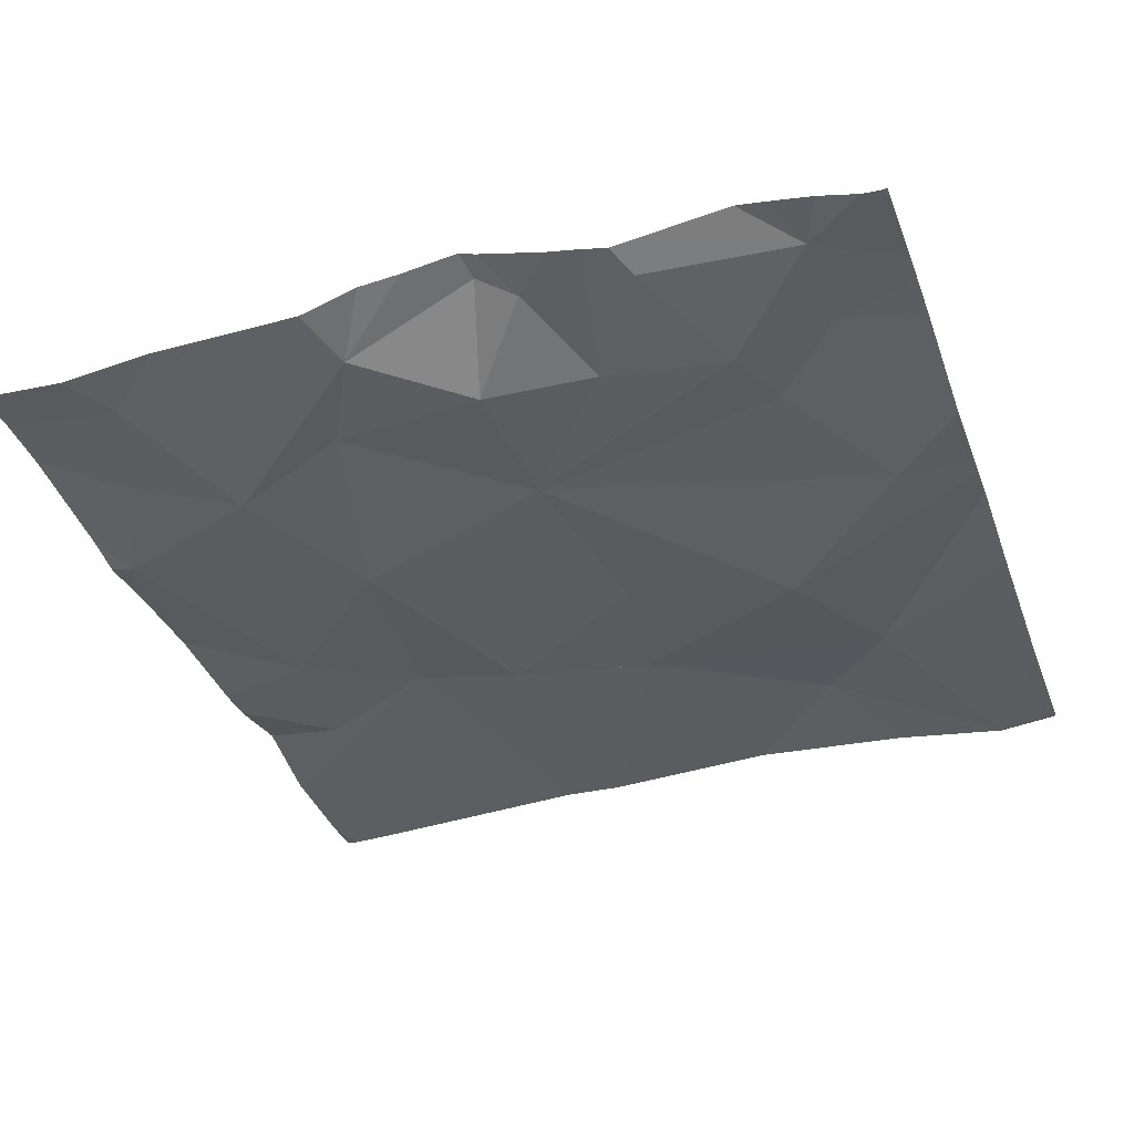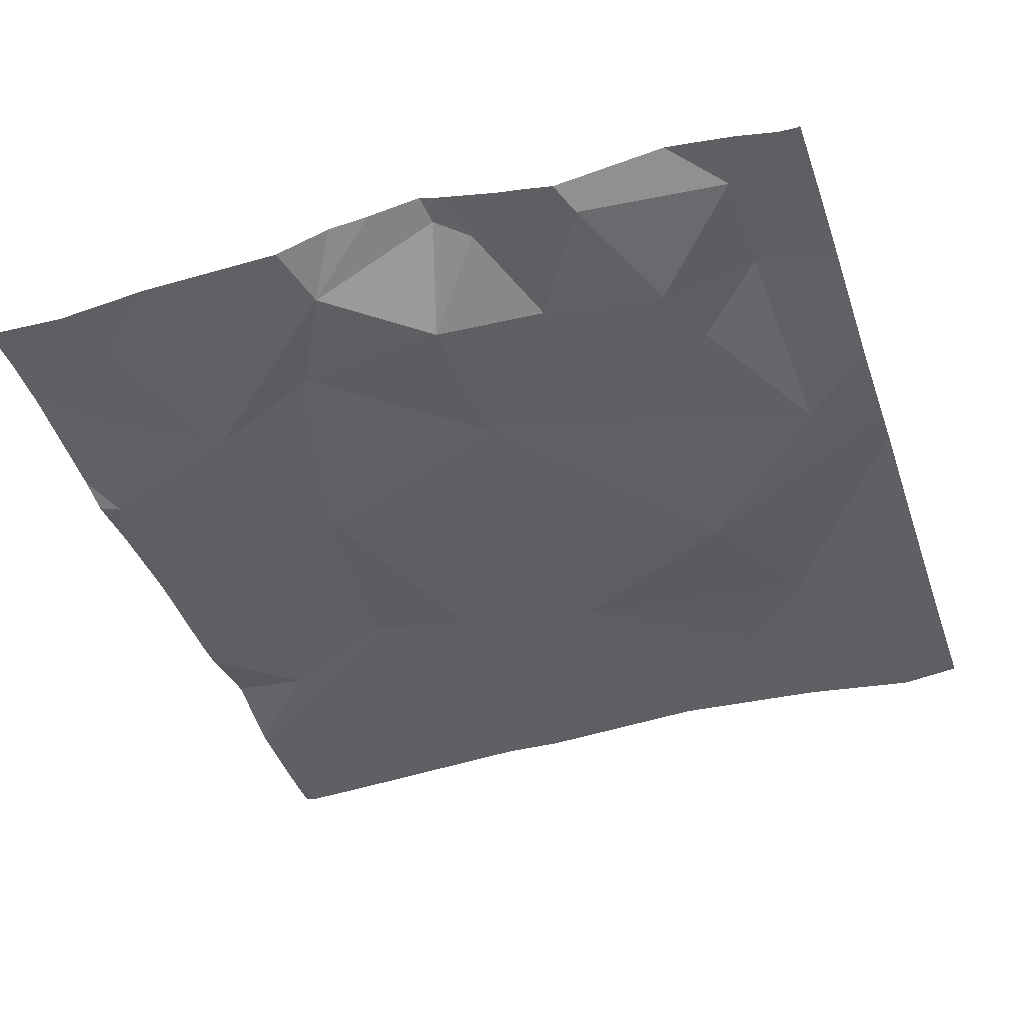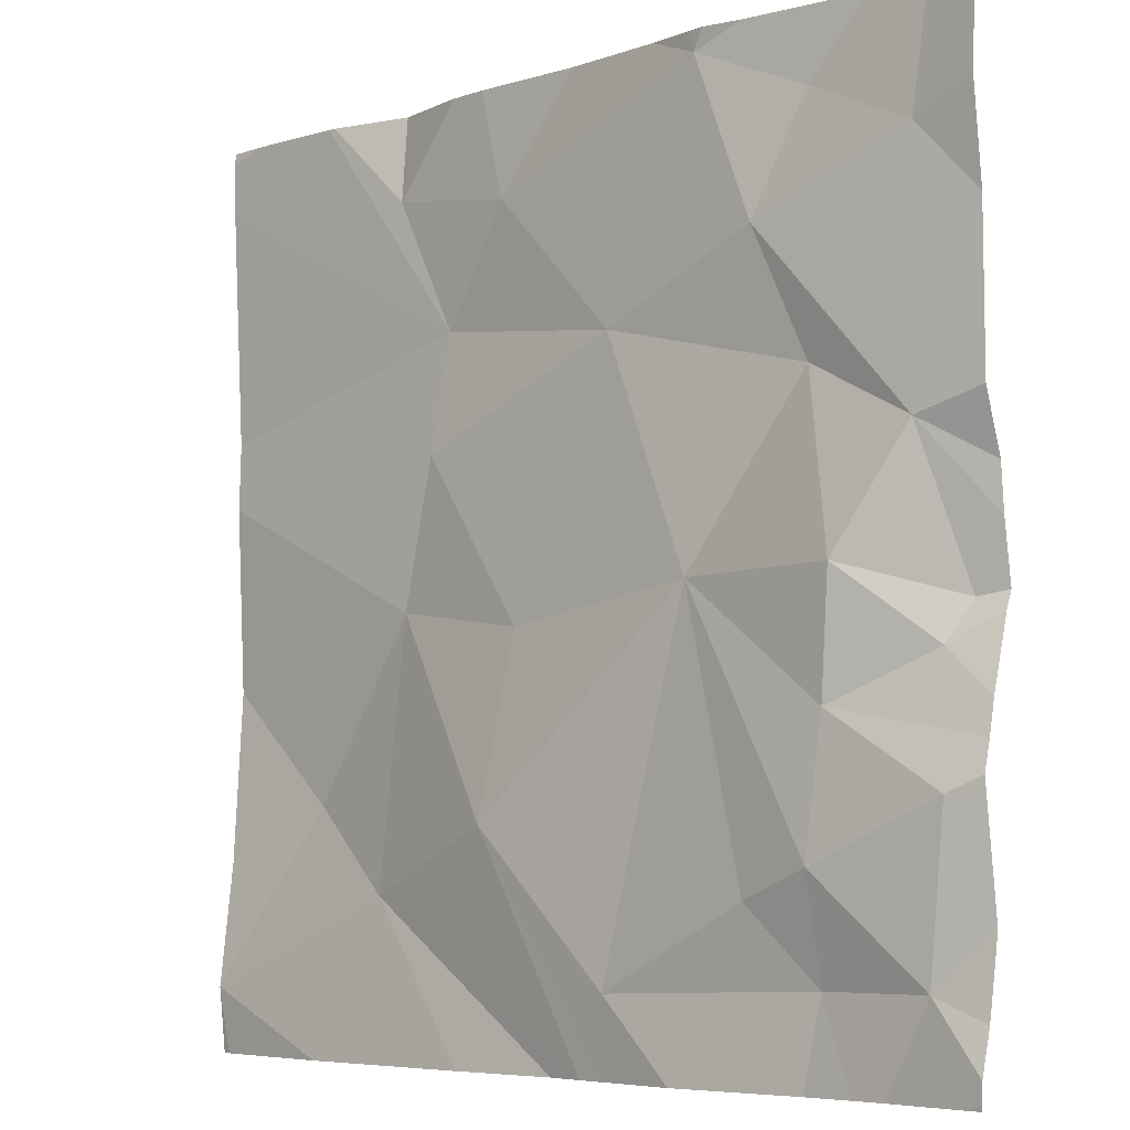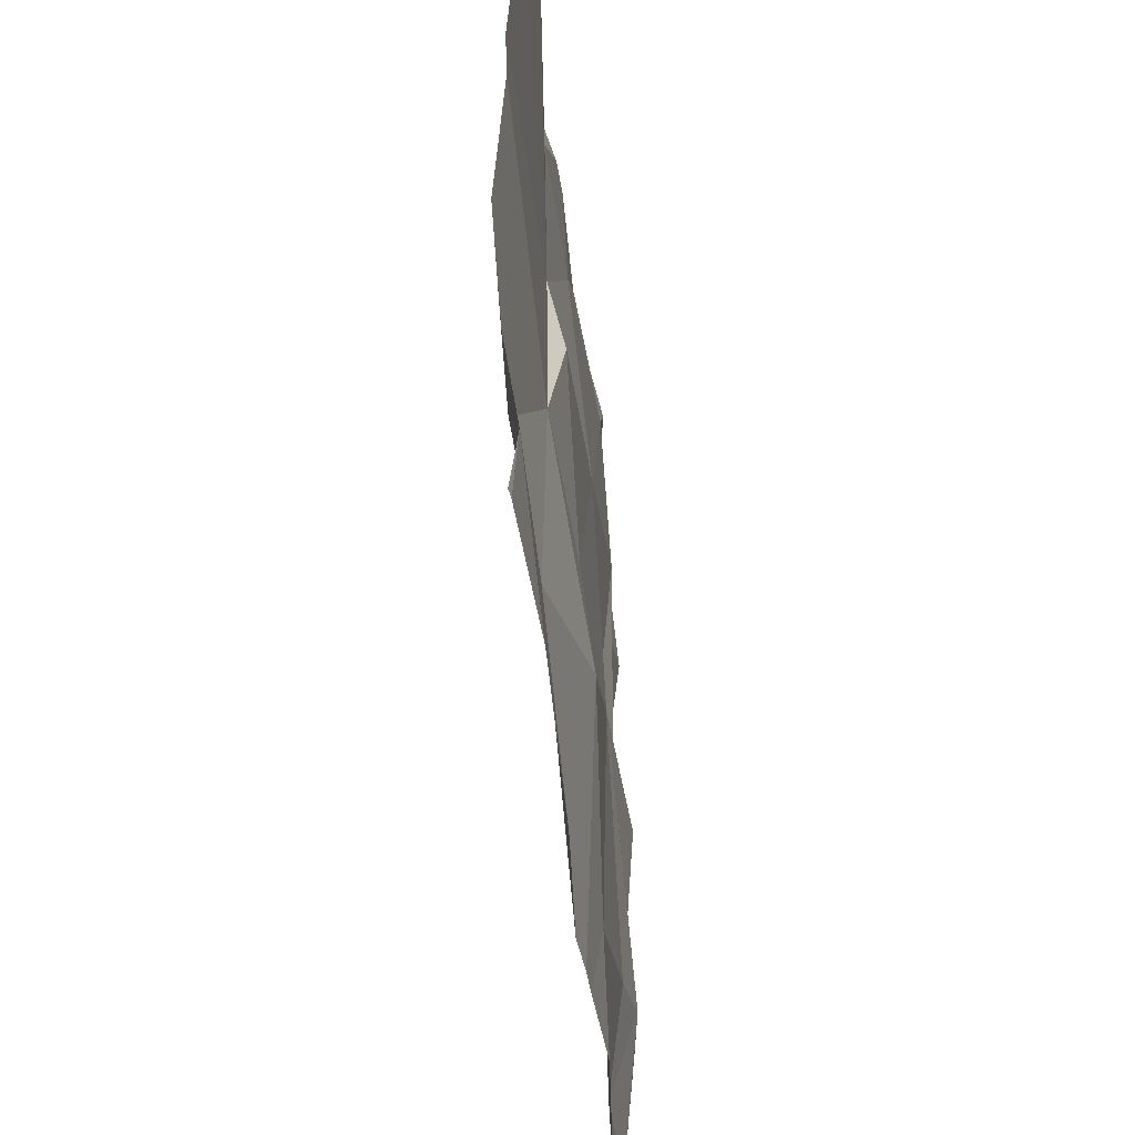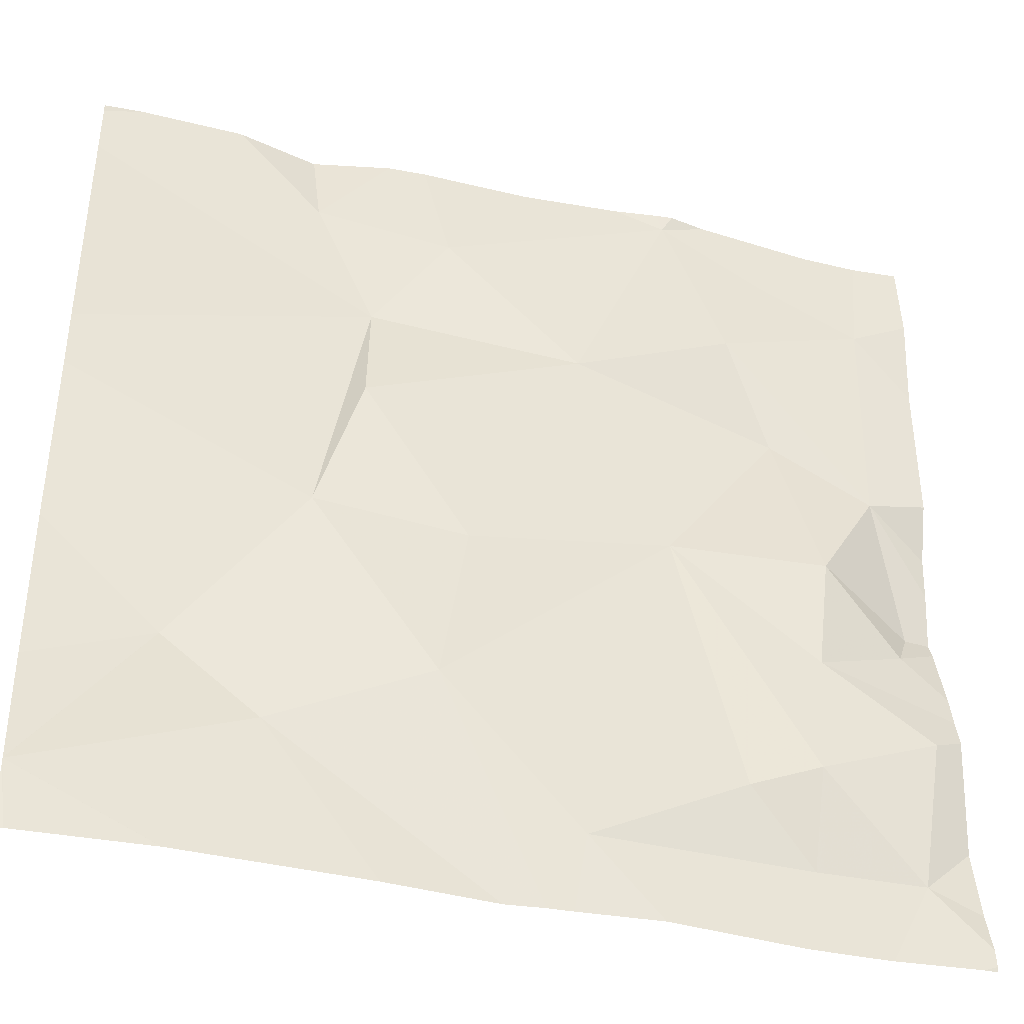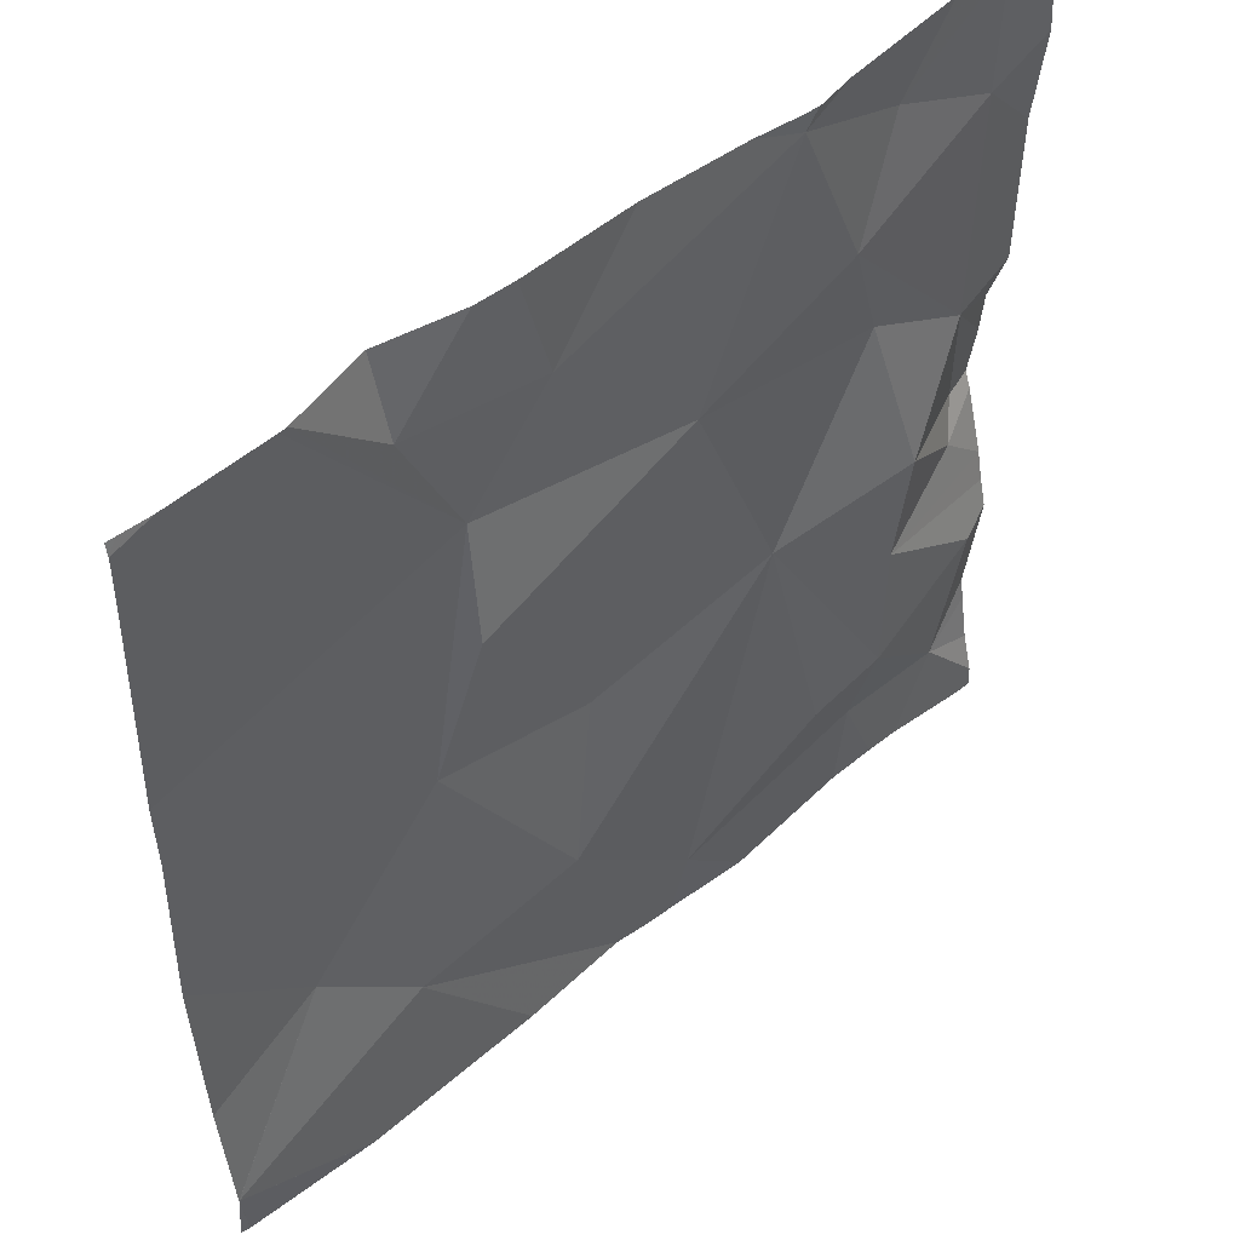
<metadata>
{"format":"obj","ext":"obj","renderer":"f3d","projection":"perspective","resolution":1024,"background":"white","views":[{"elev":-37.1,"azim":-71.0,"up":"+Z"},{"elev":-43.7,"azim":-71.5,"up":"+Z"},{"elev":-5.9,"azim":-137.0,"up":"+Y"},{"elev":-49.8,"azim":95.9,"up":"+Y"},{"elev":-39.9,"azim":163.8,"up":"+Y"},{"elev":50.3,"azim":137.2,"up":"+Y"}]}
</metadata>
<code>
v -144.4 198.8 483.5
v -145.3 199 483.5
v -144.4 198.8 483.5
v -144.6 199.7 483.5
v -144.9 198.8 483.5
v -144.8 199 483.5
v -144.9 199.7 483.5
v -145.2 198.8 483.5
v -145.3 198.8 483.5
v -145.2 198.9 483.5
v -144.6 198.9 483.5
v -144.7 199.2 483.5
v -144.5 199 483.5
v -144.5 199.7 483.5
v -144.7 199.3 483.5
v -144.8 199.1 483.5
v -144.4 198.8 483.5
v -145.3 199.1 483.5
v -145.3 199.1 483.5
v -144.4 199.3 483.5
v -145 199.7 483.5
v -144.9 198.7 483.5
v -145 199.2 483.5
v -145.2 198.7 483.5
v -144.9 198.7 483.5
v -144.5 199.7 483.5
v -144.8 199.7 483.5
v -145.2 199.2 483.5
v -145.2 199 483.5
v -145.1 198.9 483.5
v -144.9 198.7 483.5
v -144.7 199.7 483.5
v -144.4 199.1 483.5
v -145.2 198.7 483.5
v -144.7 199.4 483.5
v -144.6 199.6 483.5
v -144.8 199.6 483.5
v -144.4 199.1 483.5
v -145.1 199.5 483.5
v -145.3 199.3 483.5
v -145.3 199.5 483.5
v -145.2 199.6 483.5
v -145 199.6 483.5
v -144.9 199.4 483.5
v -144.4 198.8 483.5
v -145.2 199.4 483.5
v -144.4 198.9 483.5
v -145.2 198.7 483.5
v -145.3 199 483.5
v -145.3 199 483.5
v -145.3 199.1 483.5
v -145.3 199.1 483.5
v -145.3 199.1 483.5
v -145.3 198.7 483.5
v -145.3 198.7 483.5
v -145.3 198.8 483.5
v -145.3 199 483.5
v -144.5 199.7 483.5
v -145.3 198.9 483.5
v -145.3 198.8 483.5
v -145.3 199.5 483.5
v -145.3 199.3 483.5
v -145.3 199.6 483.5
v -145.3 199.2 483.5
v -145.3 199.3 483.5
v -144.4 199.4 483.5
v -144.4 199.6 483.5
v -144.4 199.7 483.5
v -145 198.7 483.5
v -144.5 198.7 483.5
v -144.4 198.7 483.5
v -145.3 198.7 483.5
v -144.7 198.7 483.5
v -144.5 198.7 483.5
v -145.3 198.7 483.5
v -144.4 198.7 483.5
v -145.3 198.7 483.5
v -144.4 198.7 483.5
v -145.3 198.7 483.5
v -145.3 199.7 483.5
v -145.1 199.7 483.5
v -145.2 199.7 483.5
v -144.4 199.7 483.5
v -145 199.7 483.5
v -145.1 199.7 483.5
v -145.3 199.7 483.5
v -145.3 199.7 483.5
v -144.4 199.7 483.5
v -144.4 199.7 483.5
f 6 5 22
f 9 8 10
f 12 11 13
f 24 9 34
f 11 6 25
f 12 15 16
f 82 42 81
f 19 18 51
f 34 54 75
f 71 1 76
f 13 11 45
f 6 16 23
f 70 45 11
f 81 43 85
f 12 13 38
f 3 45 70
f 5 8 48
f 9 10 2
f 29 28 19
f 23 29 10
f 2 10 29
f 29 19 53
f 5 30 8
f 50 29 57
f 18 19 28
f 10 30 23
f 6 11 12
f 16 6 12
f 76 3 78
f 80 41 42
f 58 68 83
f 8 30 10
f 23 30 5
f 69 5 48
f 9 2 49
f 5 6 23
f 35 12 20
f 37 36 32
f 14 35 26
f 15 12 35
f 40 39 41
f 40 18 28
f 28 29 23
f 39 42 41
f 43 42 39
f 39 44 43
f 28 46 40
f 40 41 61
f 67 35 66
f 37 35 36
f 43 37 7
f 44 16 15
f 23 46 28
f 39 46 44
f 23 44 46
f 51 40 64
f 42 43 81
f 48 8 24
f 15 35 44
f 21 43 7
f 35 67 58
f 23 16 44
f 35 37 44
f 66 35 20
f 40 46 39
f 44 37 43
f 80 42 82
f 49 2 50
f 20 12 33
f 31 11 25
f 50 2 29
f 34 9 54
f 51 18 40
f 52 19 51
f 53 19 52
f 7 37 27
f 4 36 14
f 54 9 56
f 54 55 72
f 24 8 9
f 56 9 60
f 57 29 53
f 33 12 38
f 26 35 58
f 47 13 17
f 59 9 49
f 60 9 59
f 25 6 22
f 61 41 63
f 62 40 61
f 38 13 47
f 22 5 69
f 63 41 80
f 17 13 45
f 64 40 65
f 70 11 73
f 65 40 62
f 72 55 77
f 14 36 35
f 73 11 31
f 74 3 70
f 27 37 32
f 75 54 72
f 32 36 4
f 76 1 3
f 77 55 79
f 58 67 68
f 78 3 74
f 83 68 88
f 84 43 21
f 85 43 84
f 86 63 80
f 87 63 86
f 88 68 89

</code>
